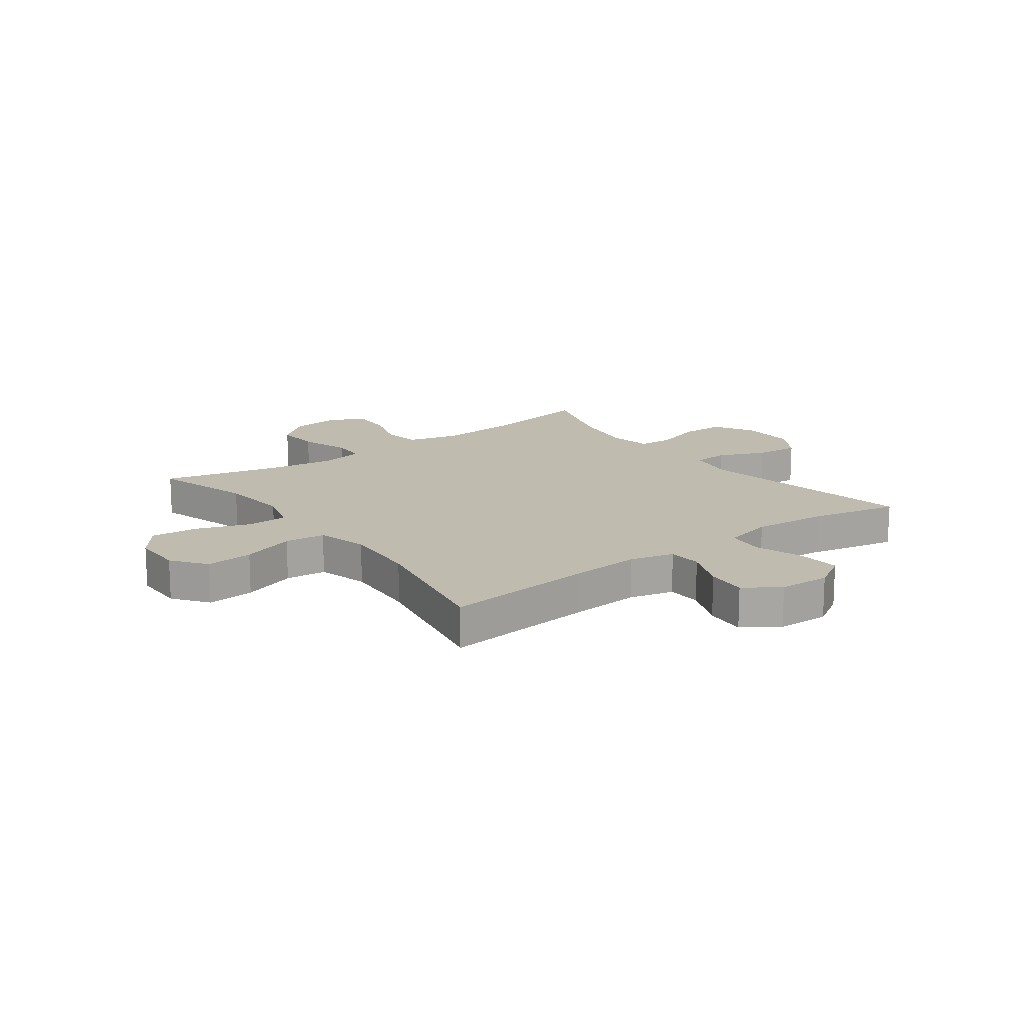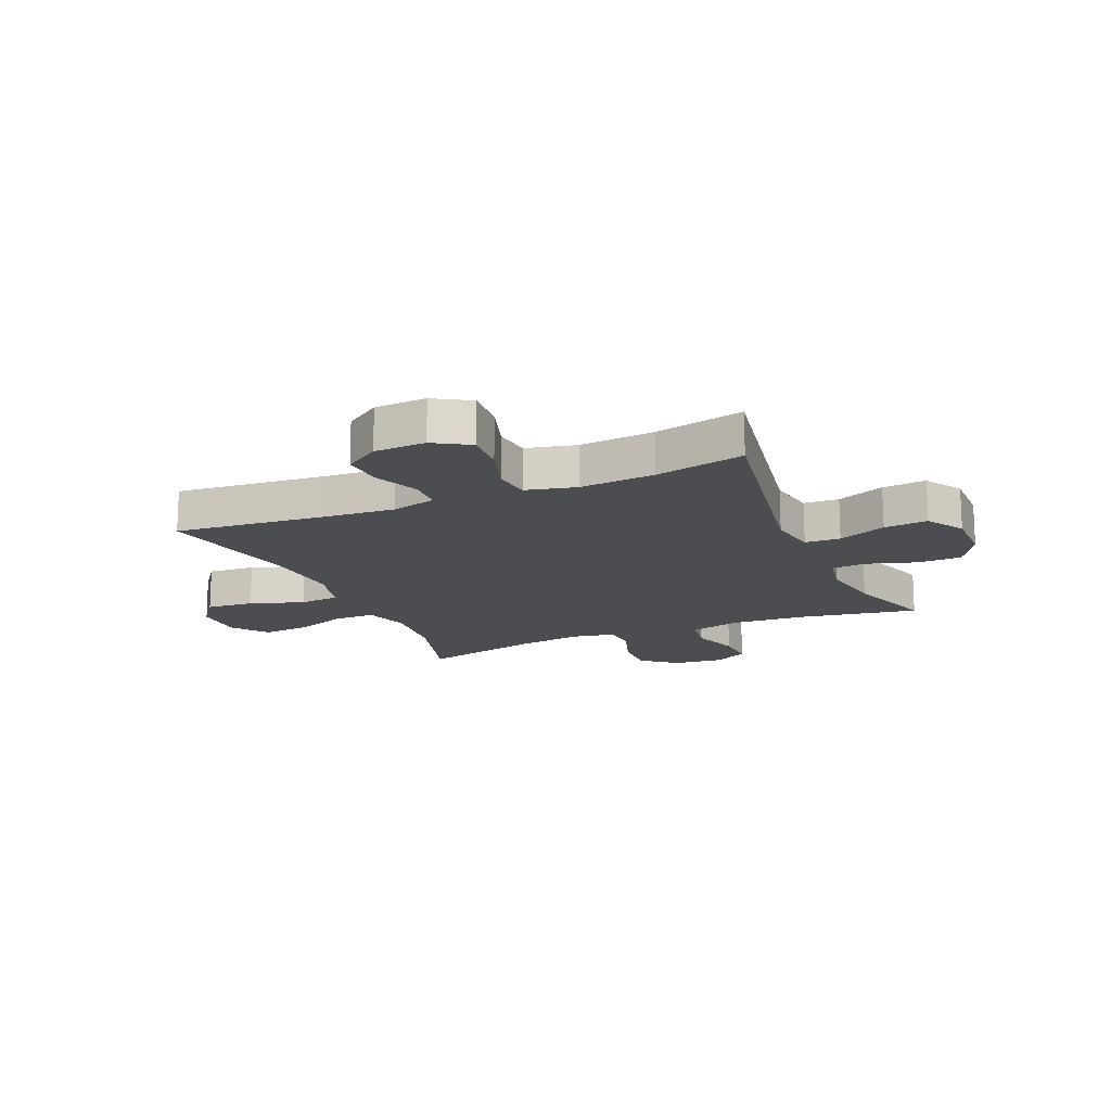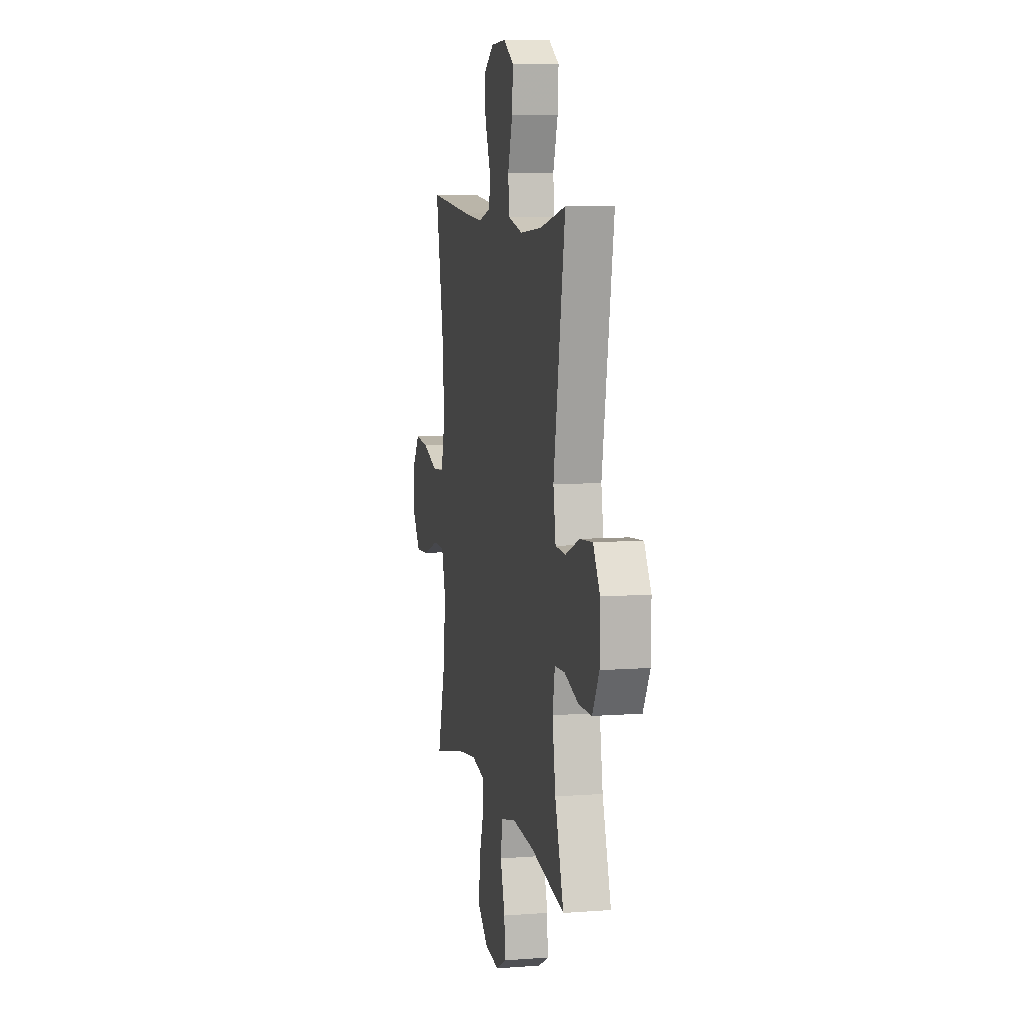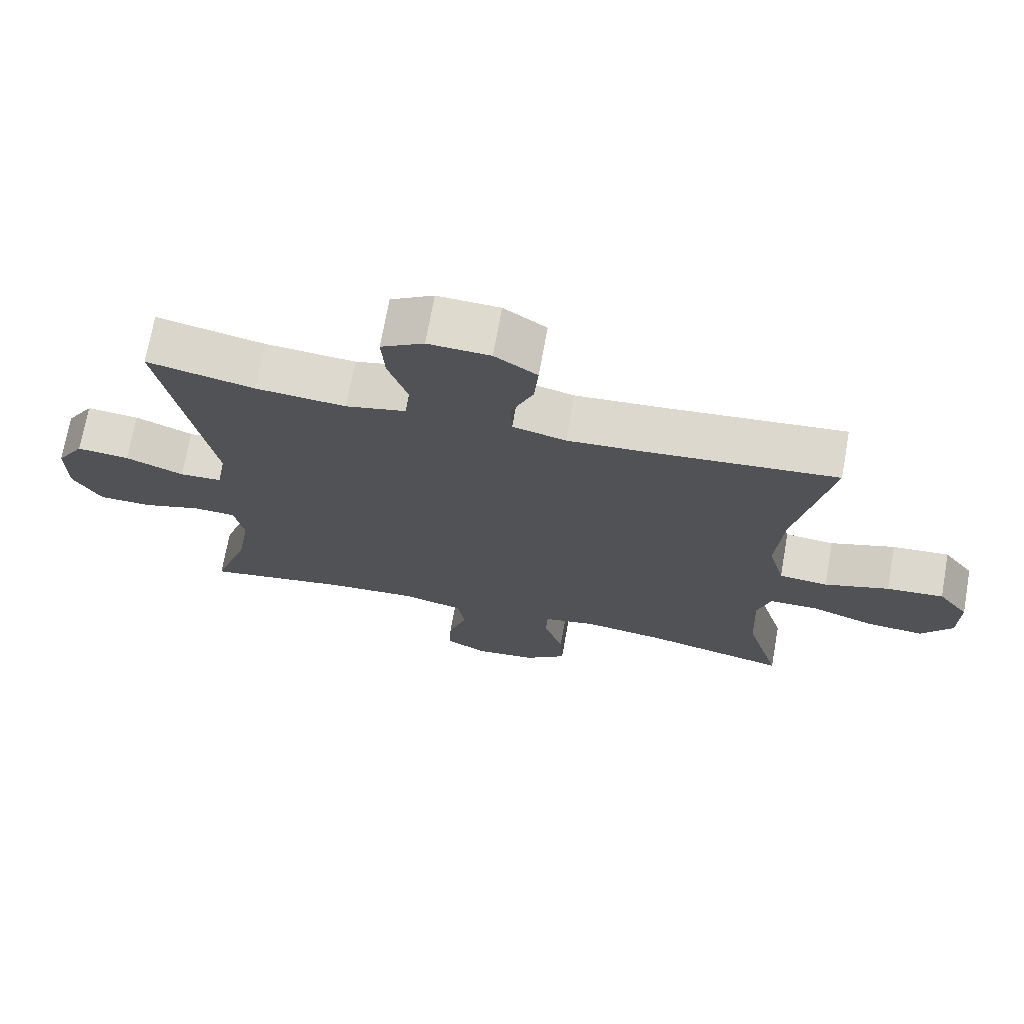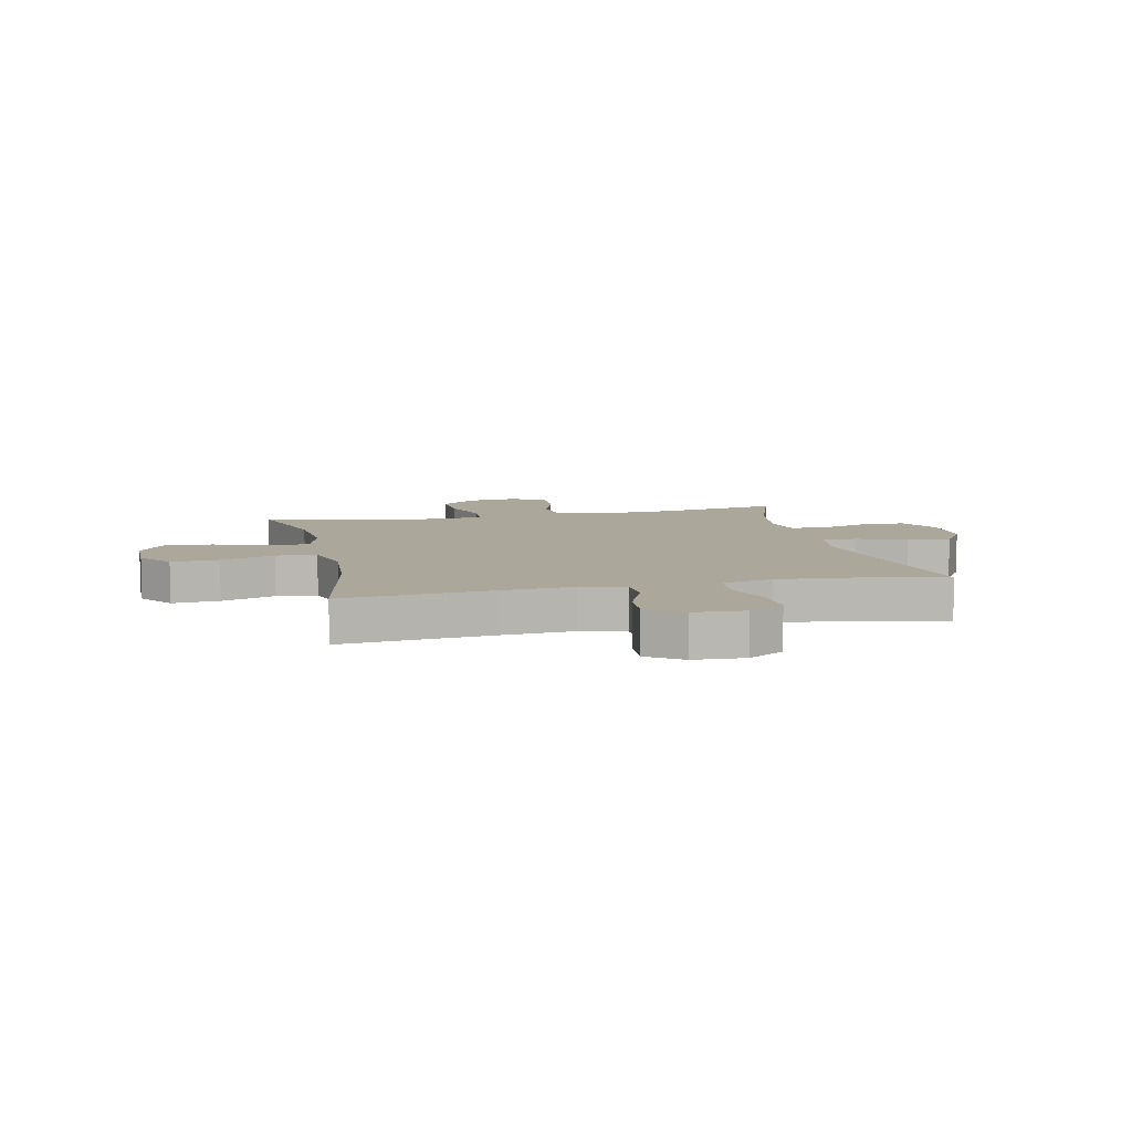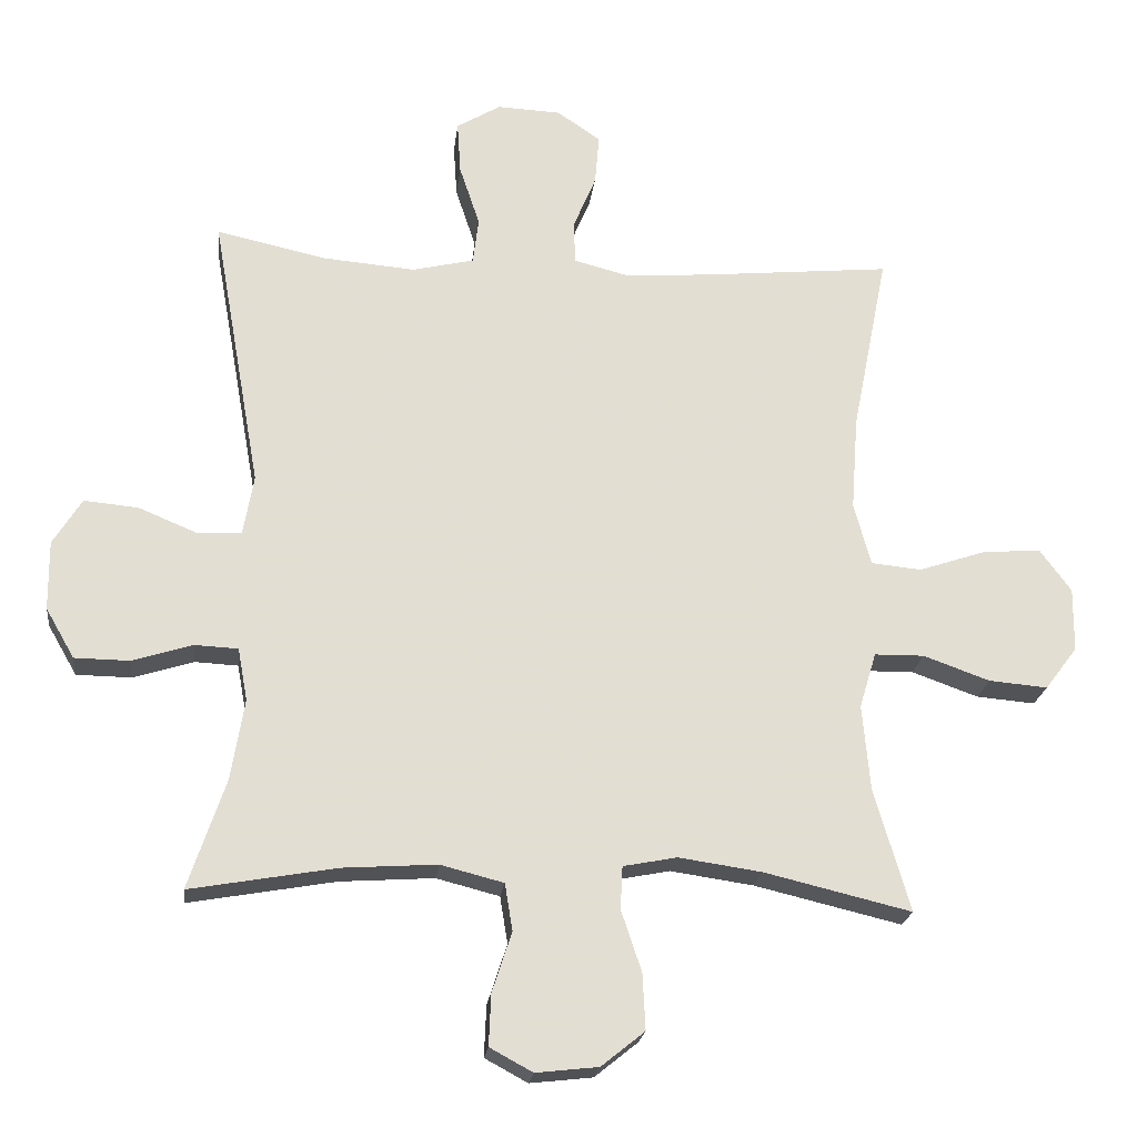
<metadata>
{"format":"obj","ext":"obj","renderer":"f3d","projection":"perspective","resolution":1024,"background":"white","views":[{"elev":16.0,"azim":-36.7,"up":"+Y"},{"elev":-16.1,"azim":23.3,"up":"+Y"},{"elev":8.1,"azim":78.2,"up":"+Z"},{"elev":71.3,"azim":-169.9,"up":"+Z"},{"elev":8.2,"azim":-12.5,"up":"+Y"},{"elev":-21.8,"azim":173.3,"up":"+Z"}]}
</metadata>
<code>
v 0.5 0.07 -0.5
v 0.291 0.07 -0.463
v 0.157 0.07 -0.454
v 0.067 0.07 -0.477
v 0.056 0.07 -0.544
v 0.084 0.07 -0.63
v 0.087 0.07 -0.703
v 0.026 0.07 -0.736
v -0.063 0.07 -0.726
v -0.125 0.07 -0.676
v -0.121 0.07 -0.596
v -0.092 0.07 -0.509
v -0.095 0.07 -0.448
v -0.172 0.07 -0.433
v -0.29 0.07 -0.45
v -0.5 0.07 -0.5
v -0.449 0.07 -0.325
v -0.438 0.07 -0.202
v -0.462 0.07 -0.123
v -0.533 0.07 -0.122
v -0.628 0.07 -0.156
v -0.712 0.07 -0.163
v -0.758 0.07 -0.102
v -0.759 0.07 -0.011
v -0.714 0.07 0.05
v -0.63 0.07 0.043
v -0.535 0.07 0.011
v -0.463 0.07 0.018
v -0.439 0.07 0.108
v -0.449 0.07 0.243
v -0.5 0.07 0.5
v -0.232 0.07 0.474
v -0.109 0.07 0.465
v -0.031 0.07 0.485
v -0.028 0.07 0.545
v -0.061 0.07 0.624
v -0.067 0.07 0.696
v -0.005 0.07 0.738
v 0.086 0.07 0.742
v 0.149 0.07 0.704
v 0.144 0.07 0.629
v 0.115 0.07 0.542
v 0.123 0.07 0.476
v 0.211 0.07 0.455
v 0.343 0.07 0.466
v 0.5 0.07 0.5
v 0.43 0.07 0.107
v 0.445 0.07 0.021
v 0.507 0.07 0.018
v 0.592 0.07 0.053
v 0.669 0.07 0.06
v 0.71 0.07 -0.006
v 0.709 0.07 -0.105
v 0.668 0.07 -0.176
v 0.59 0.07 -0.177
v 0.504 0.07 -0.15
v 0.442 0.07 -0.153
v 0.428 0.07 -0.228
v 0.447 0.07 -0.343
v 0.5 0 -0.5
v 0.291 0 -0.463
v 0.157 0 -0.454
v 0.067 0 -0.477
v 0.056 0 -0.544
v 0.084 0 -0.63
v 0.087 0 -0.703
v 0.026 0 -0.736
v -0.063 0 -0.726
v -0.125 0 -0.676
v -0.121 0 -0.596
v -0.092 0 -0.509
v -0.095 0 -0.448
v -0.172 0 -0.433
v -0.29 0 -0.45
v -0.5 0 -0.5
v -0.449 0 -0.325
v -0.438 0 -0.202
v -0.462 0 -0.123
v -0.533 0 -0.122
v -0.628 0 -0.156
v -0.712 0 -0.163
v -0.758 0 -0.102
v -0.759 0 -0.011
v -0.714 0 0.05
v -0.63 0 0.043
v -0.535 0 0.011
v -0.463 0 0.018
v -0.439 0 0.108
v -0.449 0 0.243
v -0.5 0 0.5
v -0.232 0 0.474
v -0.109 0 0.465
v -0.031 0 0.485
v -0.028 0 0.545
v -0.061 0 0.624
v -0.067 0 0.696
v -0.005 0 0.738
v 0.086 0 0.742
v 0.149 0 0.704
v 0.144 0 0.629
v 0.115 0 0.542
v 0.123 0 0.476
v 0.211 0 0.455
v 0.343 0 0.466
v 0.5 0 0.5
v 0.43 0 0.107
v 0.445 0 0.021
v 0.507 0 0.018
v 0.592 0 0.053
v 0.669 0 0.06
v 0.71 0 -0.006
v 0.709 0 -0.105
v 0.668 0 -0.176
v 0.59 0 -0.177
v 0.504 0 -0.15
v 0.442 0 -0.153
v 0.428 0 -0.228
v 0.447 0 -0.343
f 53 54 55 56
f 53 56 57
f 52 53 57
f 49 50 51 52
f 48 49 52 57
f 47 48 57 58
f 45 46 47
f 44 45 47 58
f 39 40 41 42
f 39 42 43
f 38 39 43
f 35 36 37 38
f 34 35 38 43
f 33 34 43 44
f 30 31 32
f 29 30 32 33
f 28 29 33 44
f 24 25 26 27
f 24 27 28
f 23 24 28
f 20 21 22 23
f 19 20 23 28
f 18 19 28 44
f 15 16 17
f 14 15 17 18
f 13 14 18 44
f 9 10 11 12
f 5 6 7 8
f 5 8 9 12
f 59 1 2
f 59 2 3
f 58 59 3 4
f 44 58 4
f 12 13 44
f 4 5 12 44
f 115 114 113 112
f 116 115 112
f 116 112 111
f 111 110 109 108
f 116 111 108 107
f 117 116 107 106
f 106 105 104
f 117 106 104 103
f 101 100 99 98
f 102 101 98
f 102 98 97
f 97 96 95 94
f 102 97 94 93
f 103 102 93 92
f 91 90 89
f 92 91 89 88
f 103 92 88 87
f 86 85 84 83
f 87 86 83
f 87 83 82
f 82 81 80 79
f 87 82 79 78
f 103 87 78 77
f 76 75 74
f 77 76 74 73
f 103 77 73 72
f 71 70 69 68
f 67 66 65 64
f 71 68 67 64
f 61 60 118
f 62 61 118
f 63 62 118 117
f 63 117 103
f 103 72 71
f 103 71 64 63
f 1 60 61 2
f 2 61 62 3
f 3 62 63 4
f 4 63 64 5
f 5 64 65 6
f 6 65 66 7
f 7 66 67 8
f 8 67 68 9
f 9 68 69 10
f 10 69 70 11
f 11 70 71 12
f 12 71 72 13
f 13 72 73 14
f 14 73 74 15
f 15 74 75 16
f 16 75 76 17
f 17 76 77 18
f 18 77 78 19
f 19 78 79 20
f 20 79 80 21
f 21 80 81 22
f 22 81 82 23
f 23 82 83 24
f 24 83 84 25
f 25 84 85 26
f 26 85 86 27
f 27 86 87 28
f 28 87 88 29
f 29 88 89 30
f 30 89 90 31
f 31 90 91 32
f 32 91 92 33
f 33 92 93 34
f 34 93 94 35
f 35 94 95 36
f 36 95 96 37
f 37 96 97 38
f 38 97 98 39
f 39 98 99 40
f 40 99 100 41
f 41 100 101 42
f 42 101 102 43
f 43 102 103 44
f 44 103 104 45
f 45 104 105 46
f 46 105 106 47
f 47 106 107 48
f 48 107 108 49
f 49 108 109 50
f 50 109 110 51
f 51 110 111 52
f 52 111 112 53
f 53 112 113 54
f 54 113 114 55
f 55 114 115 56
f 56 115 116 57
f 57 116 117 58
f 58 117 118 59
f 59 118 60 1

</code>
